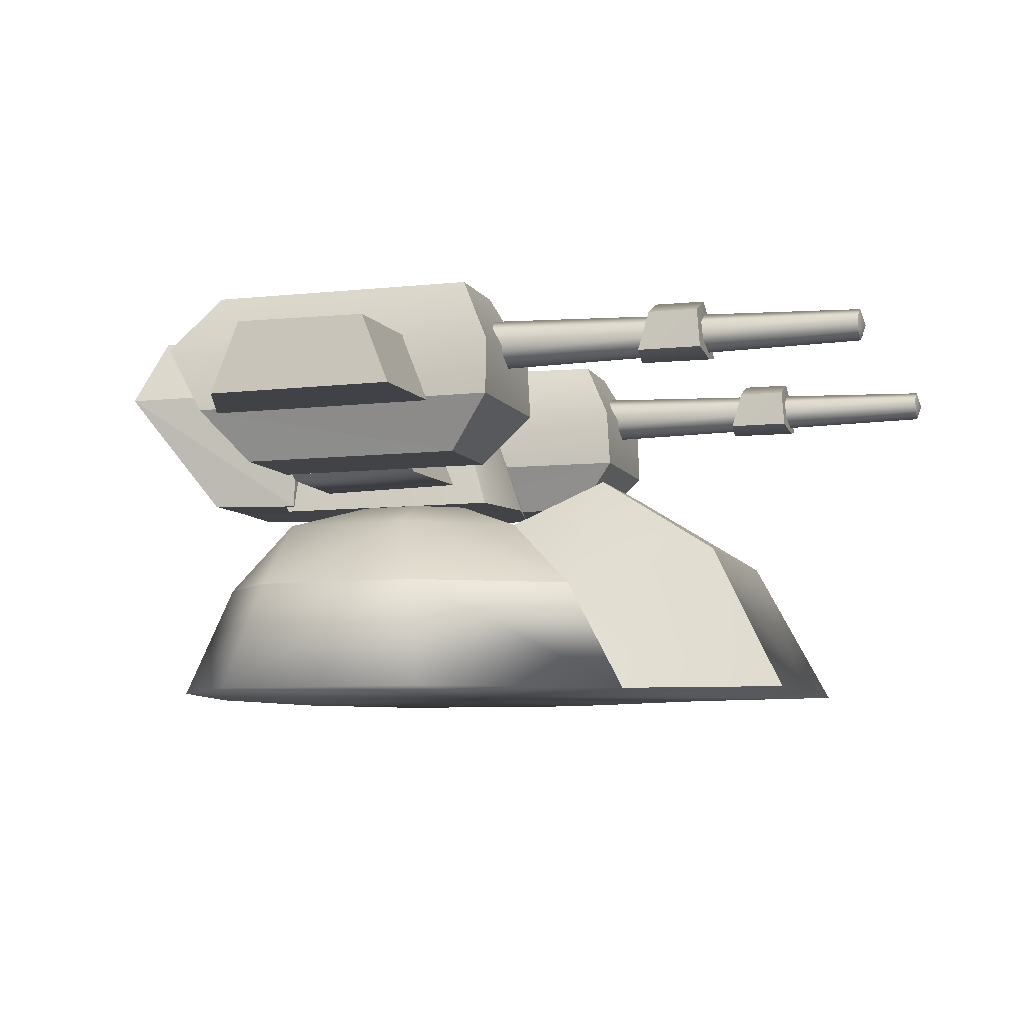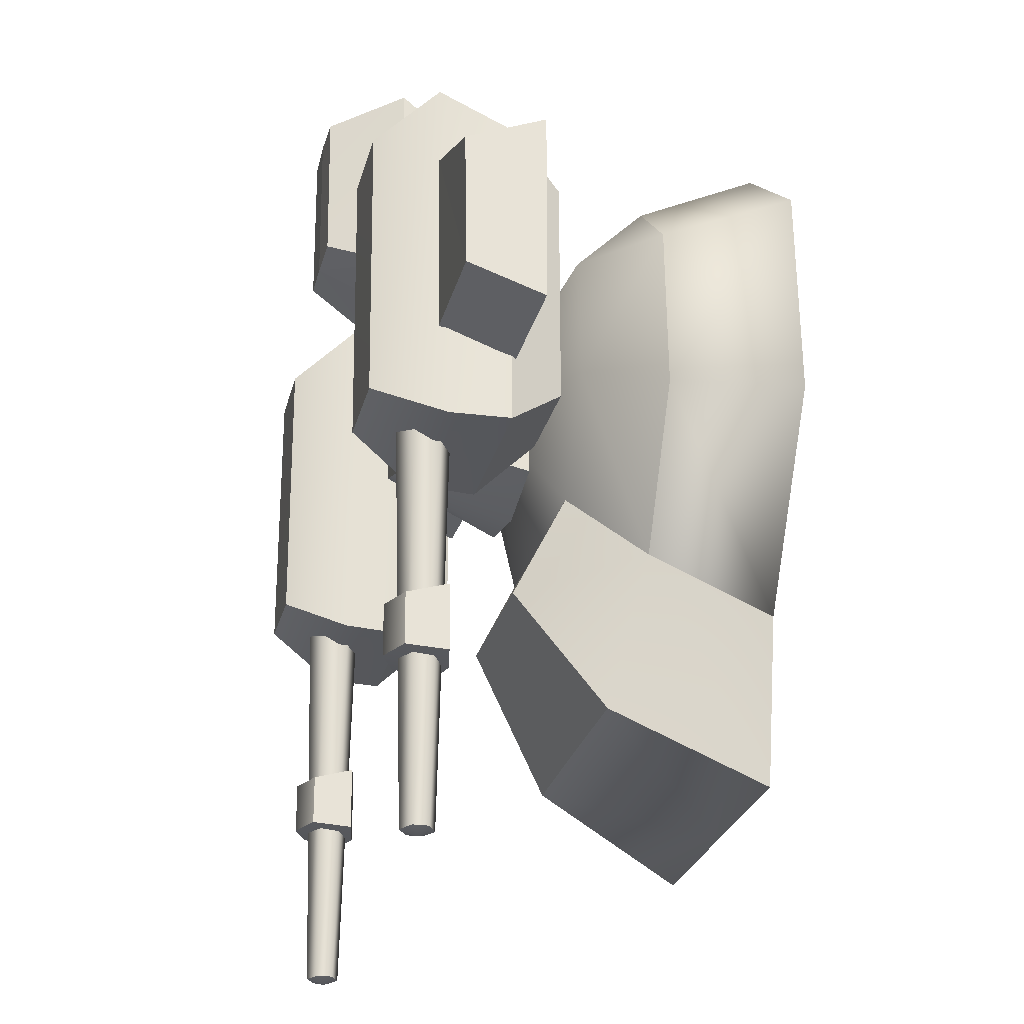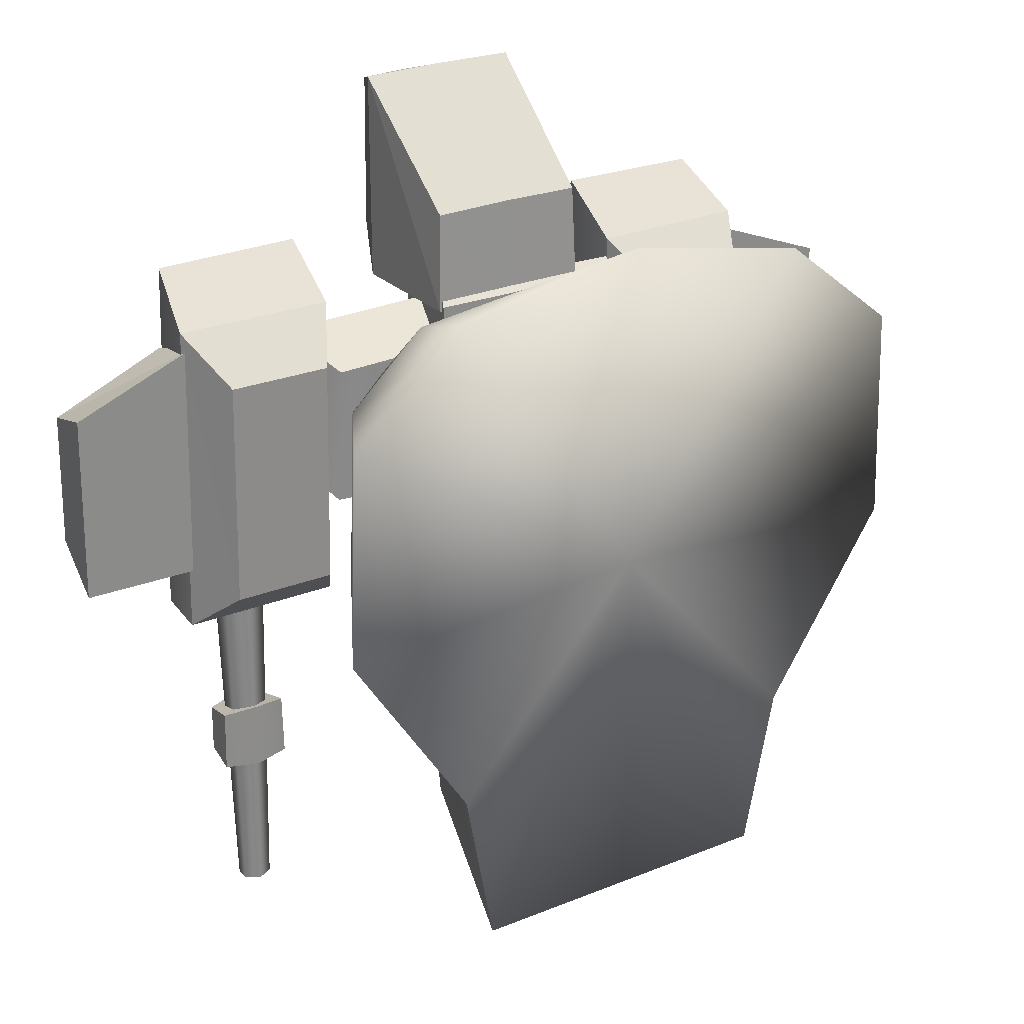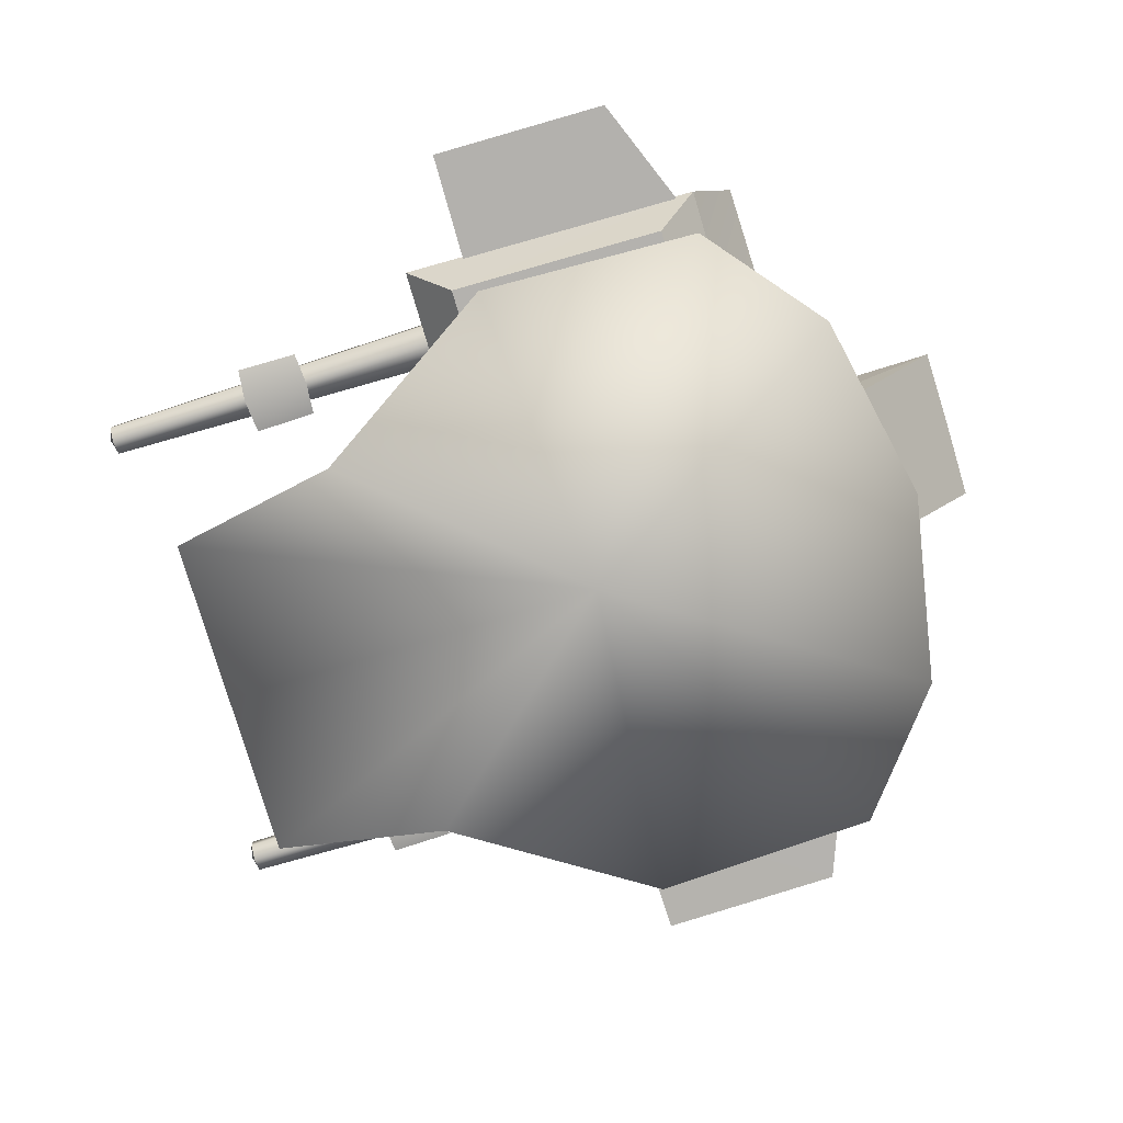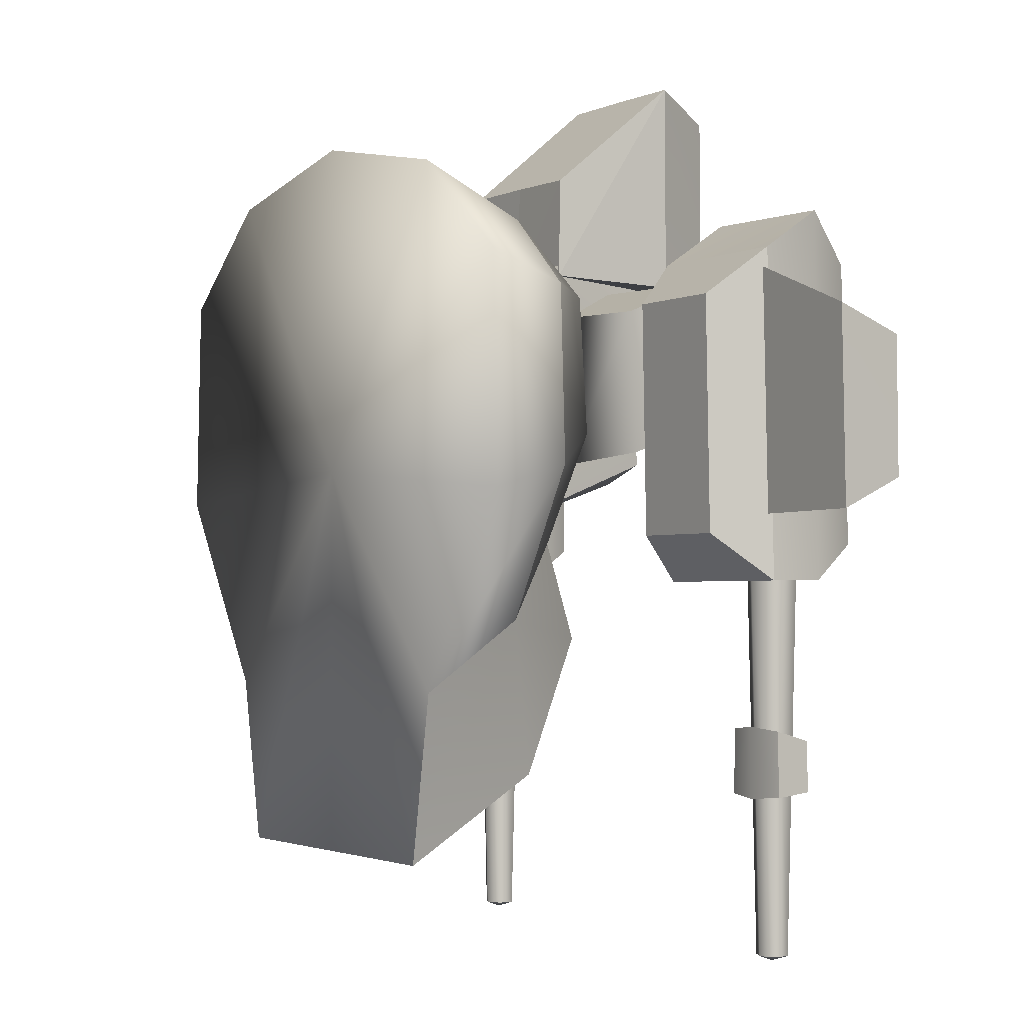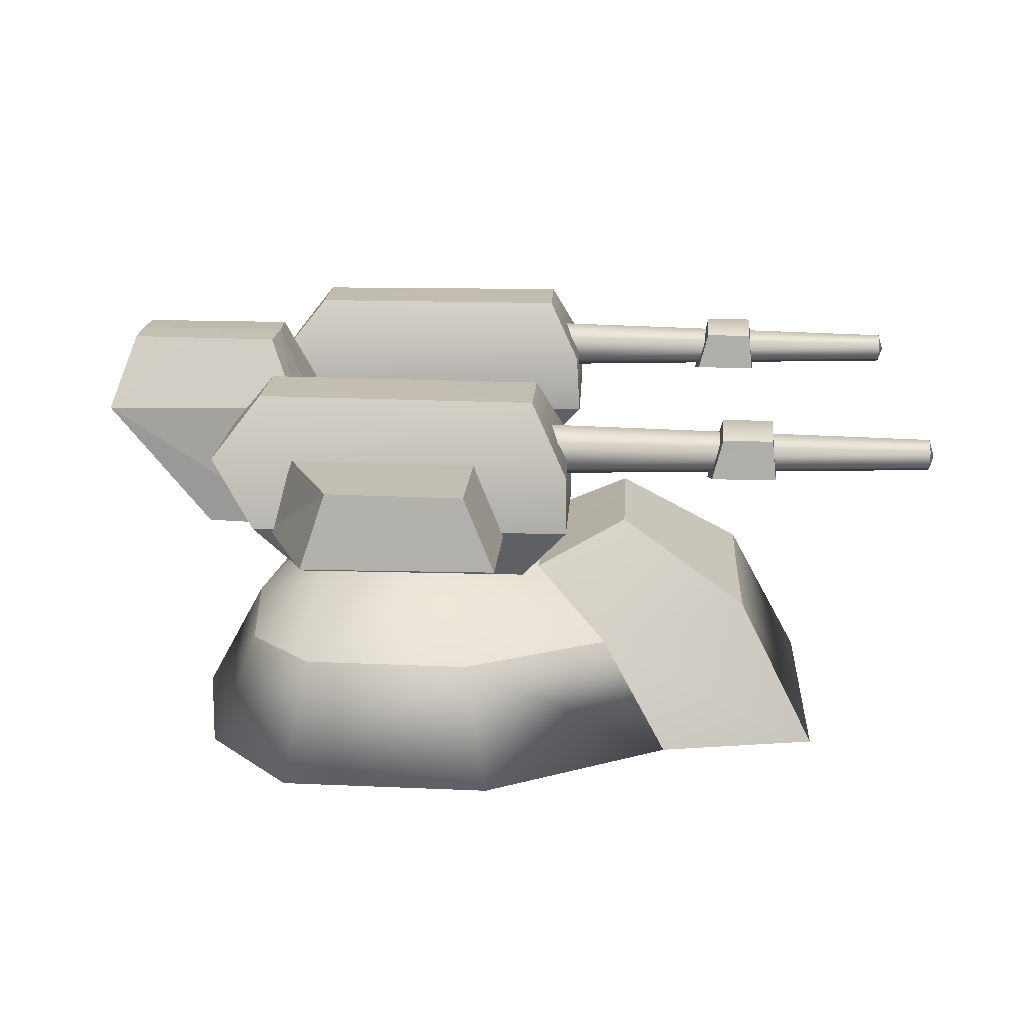
<metadata>
{"format":"obj","ext":"obj","renderer":"f3d","projection":"perspective","resolution":1024,"background":"white","views":[{"elev":-7.1,"azim":-73.3,"up":"+Z"},{"elev":-25.9,"azim":76.6,"up":"+Y"},{"elev":26.4,"azim":147.5,"up":"+Y"},{"elev":-79.9,"azim":106.9,"up":"+Z"},{"elev":-1.8,"azim":-122.8,"up":"+Y"},{"elev":16.9,"azim":-86.9,"up":"+Z"}]}
</metadata>
<code>
g body
v 0.712 -2.05 0.7241
v 0 -2.479 -0.1018
v 0 -2.046 0.7244
v 0.8769 -2.479 -0.1018
v 0.883 -1.21 0.5269
v 1.042 -1.579 -0.1073
v 0.4603 -1.321 1.179
v 0 -1.321 1.179
v 0.6062 -0.7961 0.9152
v 1.359 -0.394 0.5269
v 0.9944 -0.2063 0.9152
v 0 -0.81 0.9103
v 0 -0.00857 1.209
v 0.9249 0.5339 0.916
v 1.707 -0.5381 -0.1073
v 0 0.6524 0.9152
v 1.319 0.549 0.5269
v 1.661 0.6541 -0.1073
v 0.9061 0.9304 0.5269
v 1.019 1.18 -0.1073
v 0 1.035 0.5269
v 0 1.381 -0.1073
v 0 -0.4034 -0.1073
v -0.712 -2.05 0.7241
v -0.8769 -2.479 -0.1018
v -1.042 -1.579 -0.1073
v -0.883 -1.21 0.5269
v -0.4603 -1.321 1.179
v -0.6062 -0.7961 0.9152
v -1.359 -0.394 0.5269
v -0.9944 -0.2063 0.9152
v -0.9249 0.5339 0.916
v -1.707 -0.5381 -0.1073
v -1.319 0.549 0.5269
v -1.661 0.6541 -0.1073
v -0.9061 0.9304 0.5269
v -1.019 1.18 -0.1073
f 3 2 1
f 4 1 2
f 6 5 4
f 1 4 5
f 1 7 3
f 8 3 7
f 9 7 5
f 1 5 7
f 5 6 10
f 10 11 5
f 9 5 11
f 9 13 12
f 9 11 13
f 11 14 13
f 7 9 8
f 12 8 9
f 15 10 6
f 13 14 16
f 14 11 17
f 10 17 11
f 17 10 18
f 15 18 10
f 17 20 19
f 19 14 17
f 20 17 18
f 19 22 21
f 21 14 19
f 14 21 16
f 22 19 20
f 6 23 15
f 15 23 18
f 18 23 20
f 20 23 22
f 6 4 23
f 2 23 4
f 2 3 24
f 24 25 2
f 27 26 25
f 25 24 27
f 28 24 3
f 3 8 28
f 28 29 27
f 27 24 28
f 26 27 30
f 31 30 27
f 27 29 31
f 13 29 12
f 31 29 13
f 32 31 13
f 29 28 8
f 8 12 29
f 30 33 26
f 32 13 16
f 31 32 34
f 34 30 31
f 30 34 35
f 35 33 30
f 37 34 36
f 32 36 34
f 34 37 35
f 22 36 21
f 32 21 36
f 21 32 16
f 36 22 37
f 23 26 33
f 23 33 35
f 23 35 37
f 23 37 22
f 25 26 23
f 23 2 25
g head
v 0 0.8522 1.763
v 0.2852 -0.3248 1.753
v 0 -0.4259 1.753
v 0.265 0.8575 1.759
v 0.4468 -0.5576 1.08
v 0 -0.6593 1.08
v 0.4425 0.7573 1.072
v 0 0.7518 1.072
v 0.2723 0.9893 1.453
v 0 1.001 1.447
v 0.2588 0.8696 2.243
v 0.4456 1.856 1.843
v 0.4431 0.7031 1.851
v 0.2416 1.72 2.25
v 0 0.8577 2.249
v 0 0.6903 1.857
v 0 0.7091 1.11
v 0.4258 1.266 1.123
v 0 1.271 1.129
v 0.4429 0.7219 1.105
v 0 1.725 2.256
v 0 1.861 1.849
v 0.3111 0.6518 1.522
v 1.198 -0.1328 1.548
v 0.3043 -0.1753 1.548
v 1.177 0.6322 1.522
v 1.052 -0.2994 1.205
v 0.374 -0.342 1.205
v 1.028 0.4703 1.181
v 0.3499 0.4899 1.181
v -0.2852 -0.3248 1.753
v -0.265 0.8575 1.759
v -0.4468 -0.5576 1.08
v -0.4425 0.7573 1.072
v -0.2723 0.9893 1.453
v -0.2588 0.8696 2.243
v -0.4431 0.7031 1.851
v -0.4456 1.856 1.843
v -0.2416 1.72 2.25
v -0.4258 1.266 1.123
v -0.4429 0.7219 1.105
v -0.3111 0.6518 1.522
v -0.3043 -0.1753 1.548
v -1.198 -0.1328 1.548
v -1.177 0.6322 1.522
v -0.374 -0.342 1.205
v -1.052 -0.2994 1.205
v -1.028 0.4703 1.181
v -0.3499 0.4899 1.181
f 40 39 38
f 39 41 38
f 43 42 40
f 42 39 40
f 45 44 43
f 44 42 43
f 47 46 45
f 46 44 45
f 38 41 47
f 41 46 47
f 46 41 44
f 42 44 39
f 39 44 41
f 50 49 48
f 48 49 51
f 53 50 52
f 48 52 50
f 56 55 54
f 57 54 55
f 52 48 58
f 51 58 48
f 58 51 59
f 49 59 51
f 50 57 49
f 55 49 57
f 53 54 50
f 57 50 54
f 49 55 59
f 56 59 55
f 62 61 60
f 61 63 60
f 65 64 61
f 65 61 62
f 60 63 66
f 60 66 67
f 64 66 61
f 66 63 61
f 67 66 65
f 64 65 66
f 60 67 62
f 65 62 67
f 68 40 38
f 69 68 38
f 70 43 40
f 68 70 40
f 71 45 43
f 70 71 43
f 72 47 45
f 71 72 45
f 69 38 47
f 72 69 47
f 69 72 71
f 71 70 68
f 71 68 69
f 75 74 73
f 75 73 76
f 74 53 52
f 52 73 74
f 77 56 54
f 54 78 77
f 73 52 58
f 58 76 73
f 76 58 59
f 59 75 76
f 78 74 75
f 75 77 78
f 54 53 74
f 74 78 54
f 77 75 59
f 59 56 77
f 81 80 79
f 82 81 79
f 84 83 81
f 81 83 80
f 82 79 85
f 85 79 86
f 85 84 81
f 82 85 81
f 85 86 83
f 83 84 85
f 86 79 80
f 80 83 86
g gun_01
v 1.111 0.7295 2.214
v 1.63 -0.8013 2.205
v 1.145 -0.8062 2.205
v 1.575 0.7347 2.211
v 1.827 -0.9948 1.832
v 1.848 -0.9995 1.513
v 0.9668 -0.9851 1.861
v 1.119 -0.756 1.218
v 1.662 0.5058 1.212
v 1.095 0.5019 1.212
v 1.685 -0.7521 1.218
v 0.9324 0.7518 1.504
v 1.74 0.9893 1.886
v 0.9276 1.001 1.88
v 1.811 0.7573 1.504
v 2.41 -0.4719 1.877
v 2.44 0.4021 1.477
v 2.457 -0.6384 1.485
v 2.393 0.2656 1.884
v 1.785 -0.4838 1.883
v 1.78 -0.6512 1.49
v 1.758 0.6681 1.483
v 1.763 0.5325 1.89
v 0.969 -1.005 1.513
v 1.505 -0.8987 1.945
v 1.462 -3.032 1.909
v 1.38 -3.033 1.958
v 1.38 -0.8997 2.016
v 1.38 -0.9198 1.732
v 1.38 -3.033 1.781
v 1.462 -3.032 1.825
v 1.505 -0.9188 1.803
v 1.38 -3.061 1.865
v 1.567 -1.81 1.762
v 1.551 -2.145 1.98
v 1.547 -1.868 1.98
v 1.574 -2.165 1.762
v 1.38 -2.149 2.057
v 1.38 -1.872 2.057
v 1.38 -1.79 1.722
v 1.38 -2.179 1.722
v 1.256 -0.8987 1.945
v 1.298 -3.032 1.909
v 1.298 -3.032 1.825
v 1.255 -0.9188 1.803
v 1.193 -1.81 1.762
v 1.213 -1.868 1.98
v 1.21 -2.145 1.98
v 1.186 -2.165 1.762
v 1.38 -0.8892 1.865
f 89 88 87
f 88 90 87
f 93 92 91
f 93 91 89
f 96 95 94
f 95 97 94
f 100 99 98
f 99 101 98
f 87 90 100
f 90 99 100
f 99 90 88
f 92 101 99
f 88 91 99
f 104 103 102
f 102 103 105
f 107 104 106
f 102 106 104
f 108 103 107
f 104 107 103
f 106 102 109
f 105 109 102
f 109 105 108
f 103 108 105
f 93 89 100
f 87 100 89
f 100 98 110
f 113 112 111
f 114 113 111
f 117 116 115
f 118 117 115
f 112 117 118
f 111 112 118
f 112 113 119
f 116 117 119
f 117 112 119
f 122 121 120
f 121 123 120
f 125 124 122
f 124 121 122
f 120 123 126
f 123 127 126
f 122 120 126
f 122 126 125
f 123 121 127
f 127 121 124
f 129 113 128
f 113 114 128
f 116 130 115
f 130 131 115
f 130 129 131
f 129 128 131
f 113 129 119
f 130 116 119
f 129 130 119
f 134 133 132
f 135 134 132
f 124 125 133
f 134 124 133
f 135 132 126
f 127 135 126
f 132 133 126
f 126 133 125
f 134 135 127
f 134 127 124
f 110 93 100
f 110 92 93
f 91 92 99
f 91 88 89
f 98 96 110
f 94 110 96
f 101 95 98
f 96 98 95
f 92 97 101
f 95 101 97
f 110 94 92
f 97 92 94
f 136 114 111
f 136 118 115
f 136 111 118
f 136 128 114
f 136 115 131
f 136 131 128
f 109 108 106
f 107 106 108
g gun_02
v -1.111 0.7295 2.214
v -1.145 -0.8062 2.205
v -1.63 -0.8013 2.205
v -1.575 0.7347 2.211
v -1.827 -0.9948 1.832
v -0.9668 -0.9851 1.861
v -1.848 -0.9995 1.513
v -1.119 -0.756 1.218
v -1.095 0.5019 1.212
v -1.662 0.5058 1.212
v -1.685 -0.7521 1.218
v -0.9324 0.7518 1.504
v -0.9276 1.001 1.88
v -1.74 0.9893 1.886
v -1.811 0.7573 1.504
v -2.41 -0.4719 1.877
v -2.457 -0.6384 1.485
v -2.44 0.4021 1.477
v -2.393 0.2656 1.884
v -1.785 -0.4838 1.883
v -1.78 -0.6512 1.49
v -1.758 0.6681 1.483
v -1.763 0.5325 1.89
v -0.969 -1.005 1.513
v -1.505 -0.8987 1.945
v -1.38 -3.033 1.958
v -1.462 -3.032 1.909
v -1.38 -0.8997 2.016
v -1.38 -0.9198 1.732
v -1.462 -3.032 1.825
v -1.38 -3.033 1.781
v -1.505 -0.9188 1.803
v -1.38 -3.061 1.865
v -1.567 -1.81 1.762
v -1.547 -1.868 1.98
v -1.551 -2.145 1.98
v -1.574 -2.165 1.762
v -1.38 -1.872 2.057
v -1.38 -2.149 2.057
v -1.38 -1.79 1.722
v -1.38 -2.179 1.722
v -1.256 -0.8987 1.945
v -1.298 -3.032 1.909
v -1.298 -3.032 1.825
v -1.255 -0.9188 1.803
v -1.193 -1.81 1.762
v -1.21 -2.145 1.98
v -1.213 -1.868 1.98
v -1.186 -2.165 1.762
v -1.38 -0.8892 1.865
f 139 138 137
f 140 139 137
f 143 142 141
f 141 142 138
f 146 145 144
f 147 146 144
f 150 149 148
f 151 150 148
f 140 137 149
f 150 140 149
f 140 150 139
f 151 143 150
f 141 139 150
f 154 153 152
f 154 152 155
f 153 157 156
f 156 152 153
f 154 158 157
f 157 153 154
f 152 156 159
f 159 155 152
f 155 159 158
f 158 154 155
f 138 142 149
f 149 137 138
f 148 149 160
f 163 162 161
f 162 164 161
f 167 166 165
f 166 168 165
f 166 163 168
f 163 161 168
f 162 163 169
f 166 167 169
f 163 166 169
f 172 171 170
f 173 172 170
f 175 174 171
f 172 175 171
f 173 170 176
f 177 173 176
f 170 171 176
f 176 171 174
f 172 173 177
f 172 177 175
f 162 179 178
f 164 162 178
f 180 167 165
f 181 180 165
f 179 180 181
f 178 179 181
f 179 162 169
f 167 180 169
f 180 179 169
f 184 183 182
f 183 185 182
f 174 175 184
f 175 183 184
f 182 185 176
f 185 177 176
f 184 182 176
f 184 176 174
f 185 183 177
f 177 183 175
f 142 160 149
f 143 160 142
f 143 141 150
f 139 141 138
f 145 148 160
f 160 144 145
f 146 151 148
f 148 145 146
f 147 143 151
f 151 146 147
f 144 160 143
f 143 147 144
f 164 186 161
f 168 186 165
f 161 186 168
f 178 186 164
f 165 186 181
f 181 186 178
f 158 159 156
f 156 157 158

</code>
